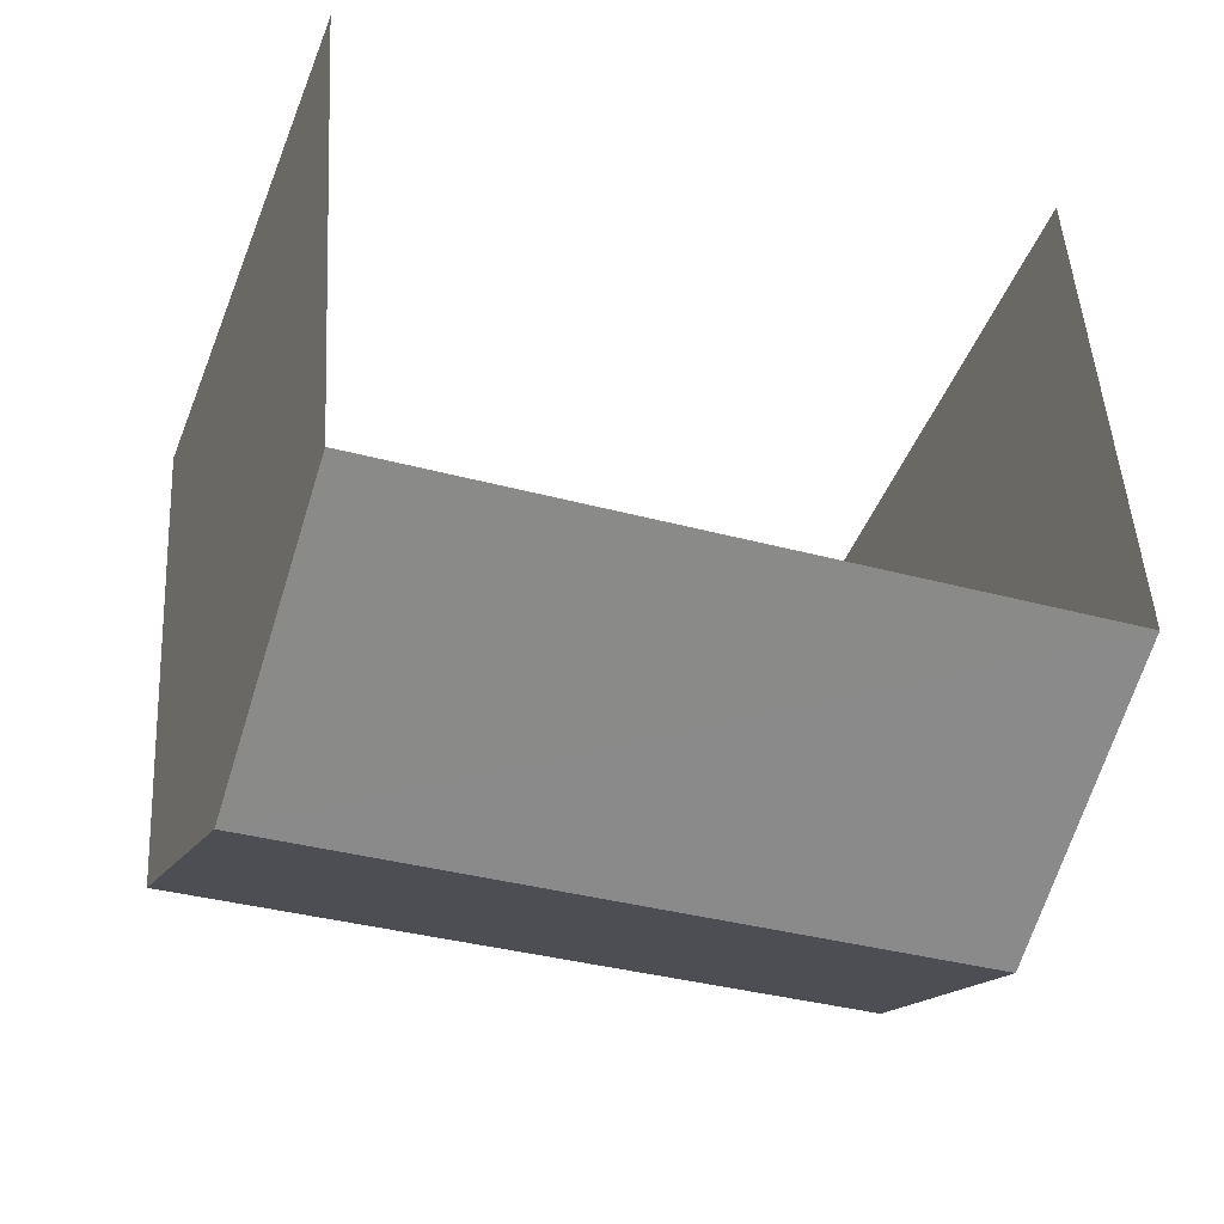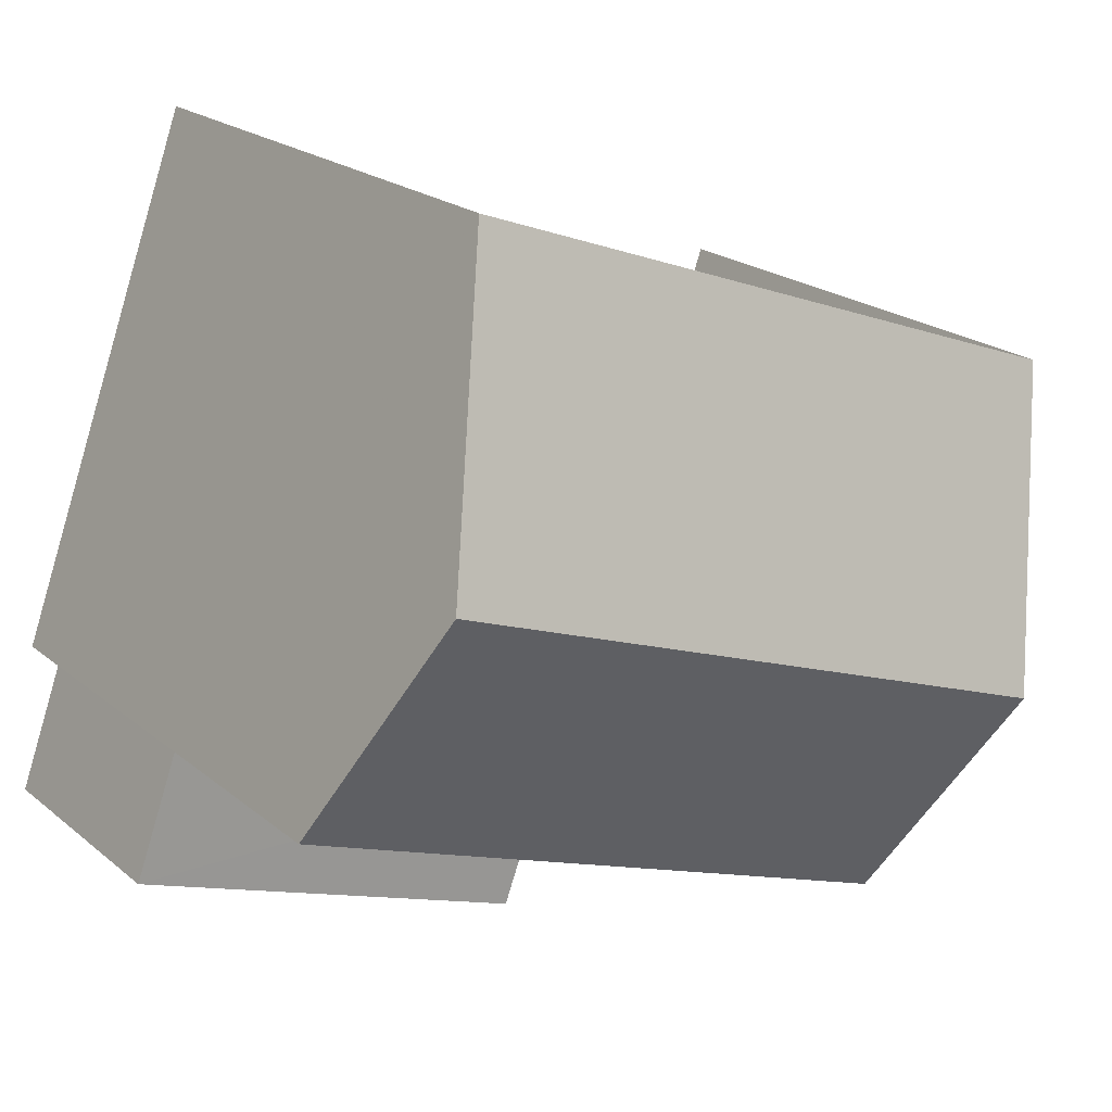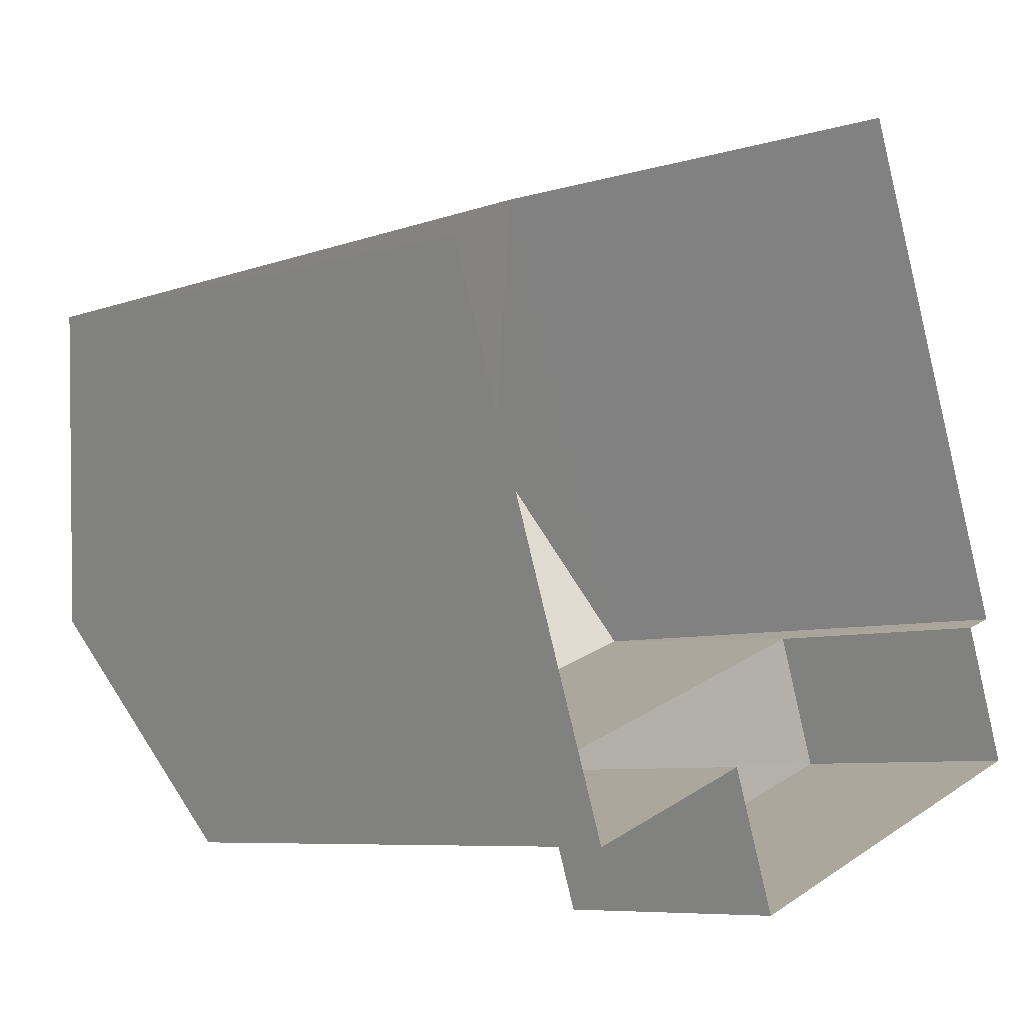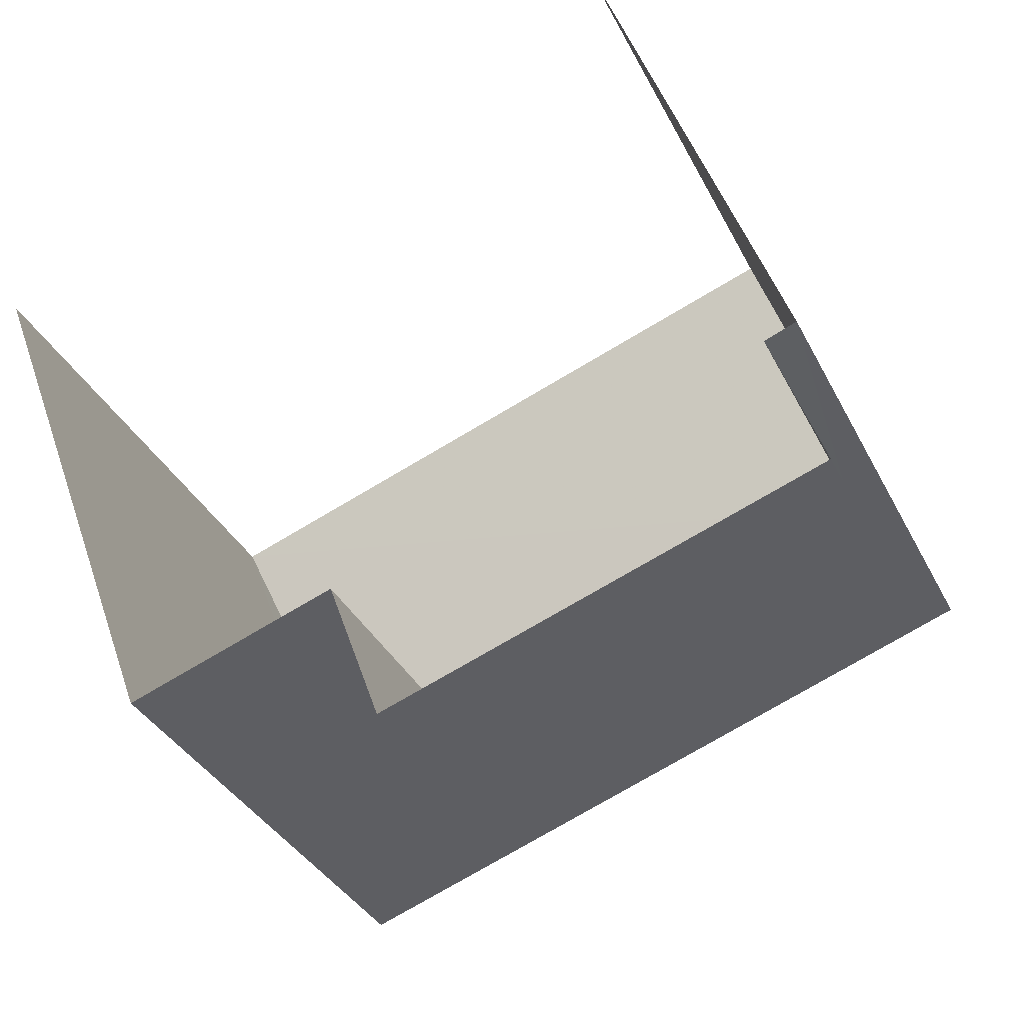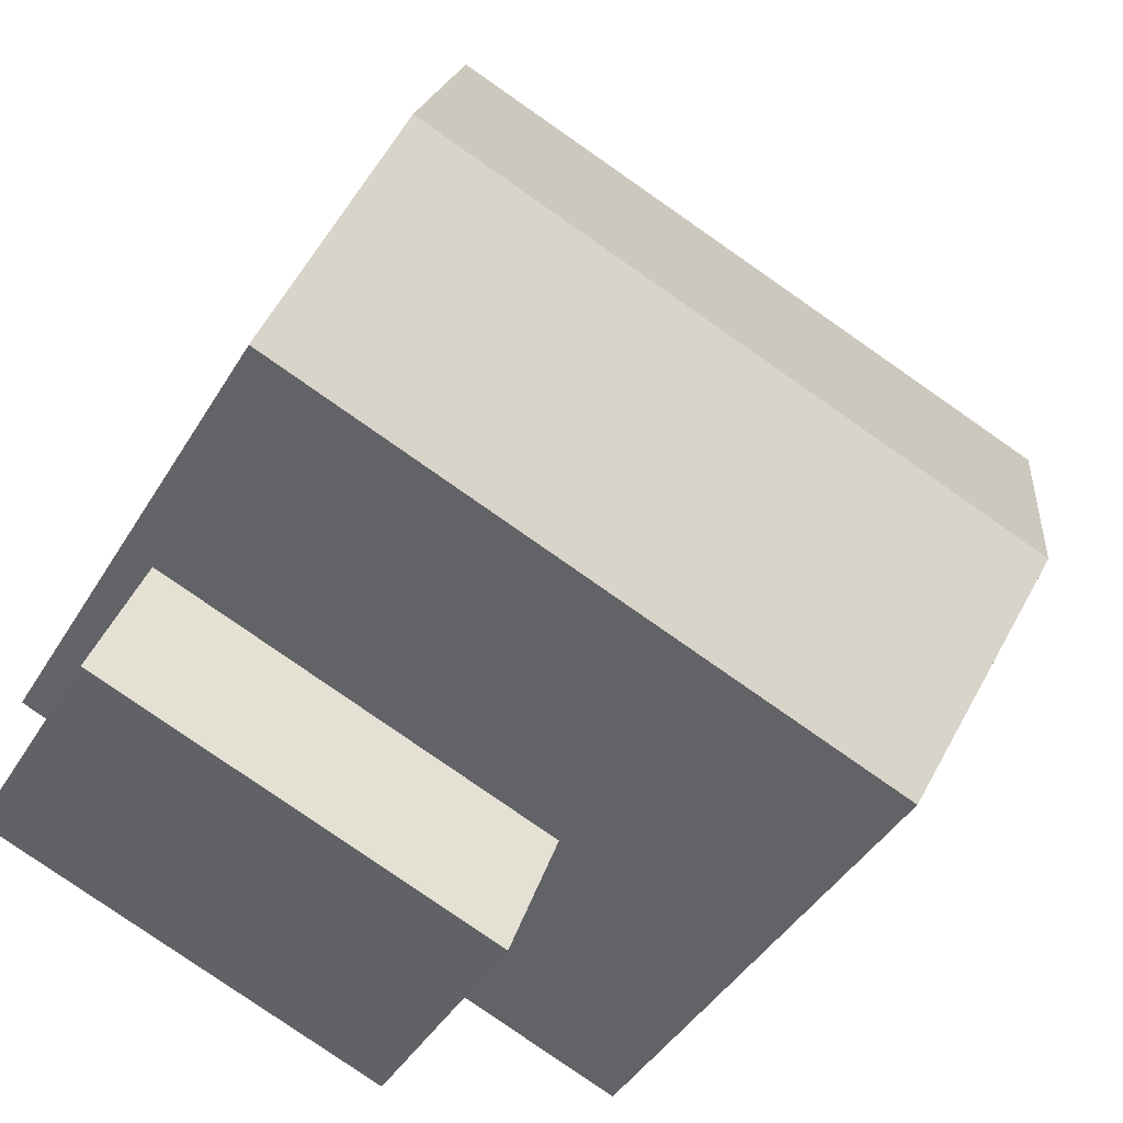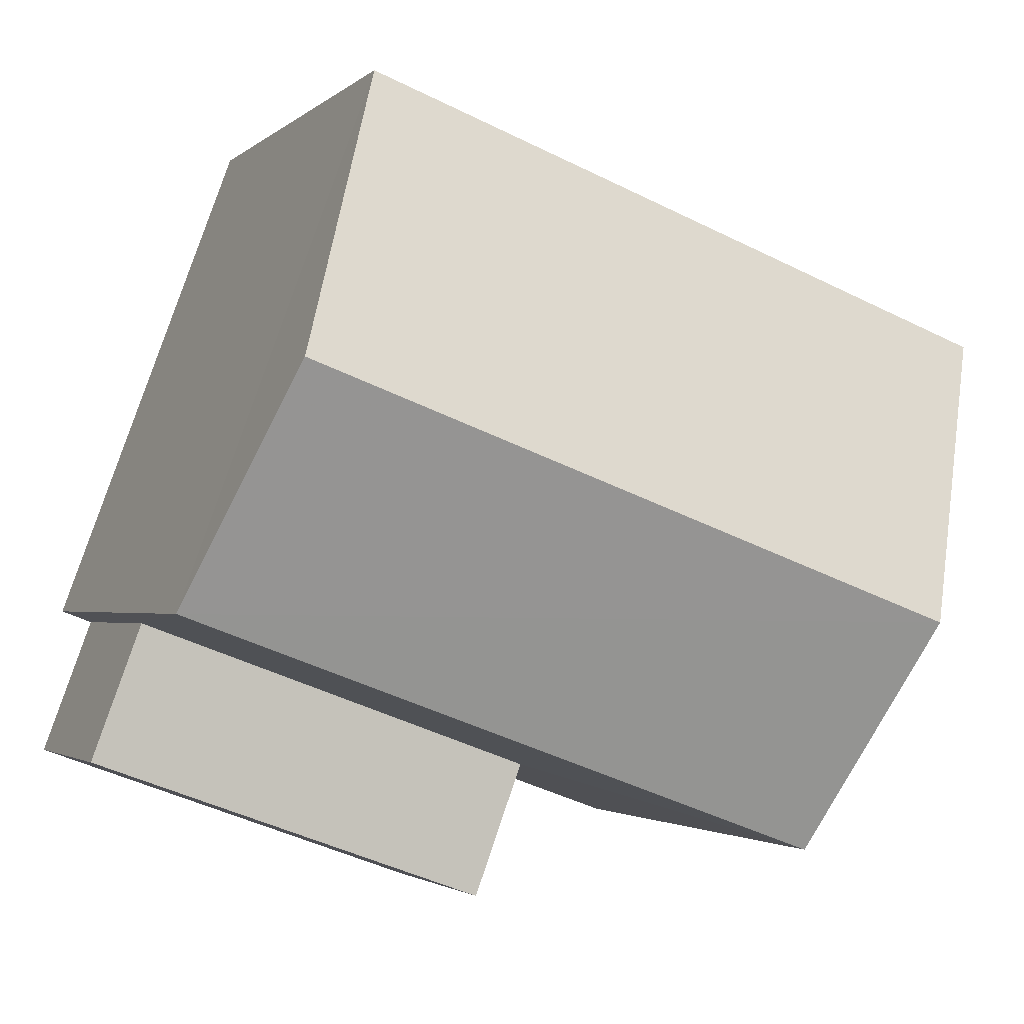
<metadata>
{"format":"obj","ext":"obj","renderer":"f3d","projection":"perspective","resolution":1024,"background":"white","views":[{"elev":47.5,"azim":-3.1,"up":"+Y"},{"elev":21.2,"azim":-35.3,"up":"+Y"},{"elev":-6.9,"azim":132.2,"up":"+Y"},{"elev":-33.8,"azim":-156.8,"up":"+Y"},{"elev":-43.5,"azim":-29.0,"up":"+Y"},{"elev":-2.0,"azim":-21.6,"up":"+Y"}]}
</metadata>
<code>
v -2.245e+05 -1.277e+05 14.9
v -2.245e+05 -1.277e+05 14.9
v -2.245e+05 -1.277e+05 14.9
v -2.245e+05 -1.277e+05 14.9
v -2.245e+05 -1.277e+05 14.9
v -2.245e+05 -1.277e+05 14.9
v -2.245e+05 -1.277e+05 14.9
v -2.245e+05 -1.277e+05 14.9
v -2.245e+05 -1.277e+05 20.84
v -2.245e+05 -1.277e+05 20.84
v -2.245e+05 -1.277e+05 22.22
v -2.245e+05 -1.277e+05 22.22
v -2.245e+05 -1.277e+05 20.84
v -2.245e+05 -1.277e+05 20.84
v -2.245e+05 -1.277e+05 17.71
v -2.245e+05 -1.277e+05 17.71
v -2.245e+05 -1.277e+05 17.71
v -2.245e+05 -1.277e+05 17.71
f 1 2 3
f 3 2 4
f 5 4 6
f 2 7 8
f 6 2 8
f 4 2 6
f 13 3 4
f 14 13 4
f 9 10 11
f 12 9 11
f 13 14 12
f 11 13 12
f 15 16 17
f 15 18 16
f 18 5 6
f 5 18 9
f 2 1 15
f 10 9 15
f 1 10 15
f 15 9 18
f 2 17 7
f 2 15 17
f 18 8 16
f 18 6 8
f 4 5 14
f 14 9 12
f 14 5 9
f 16 8 7
f 17 16 7
f 10 1 13
f 10 13 11
f 1 3 13

</code>
